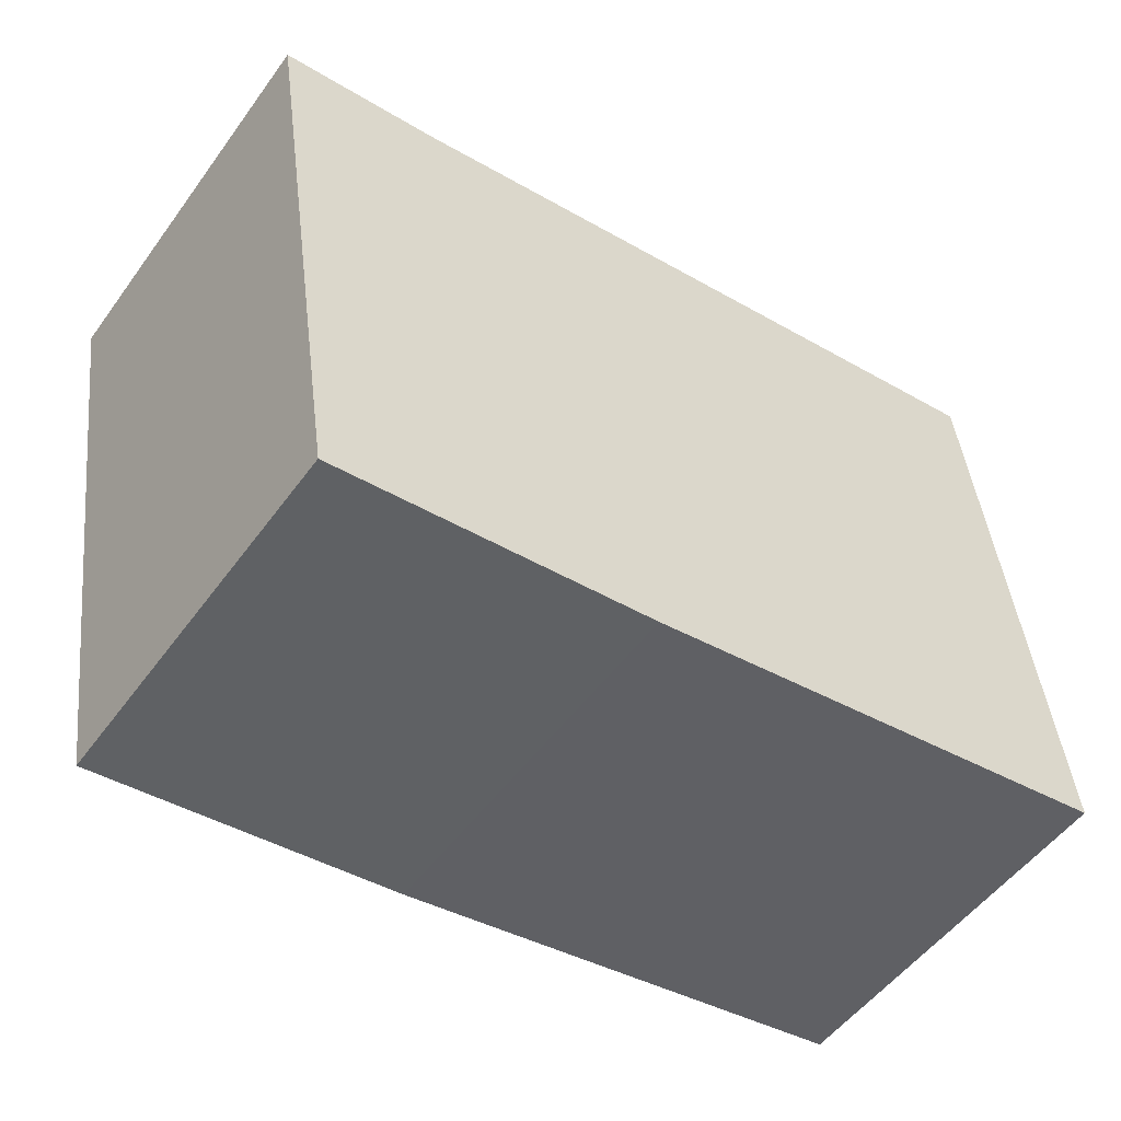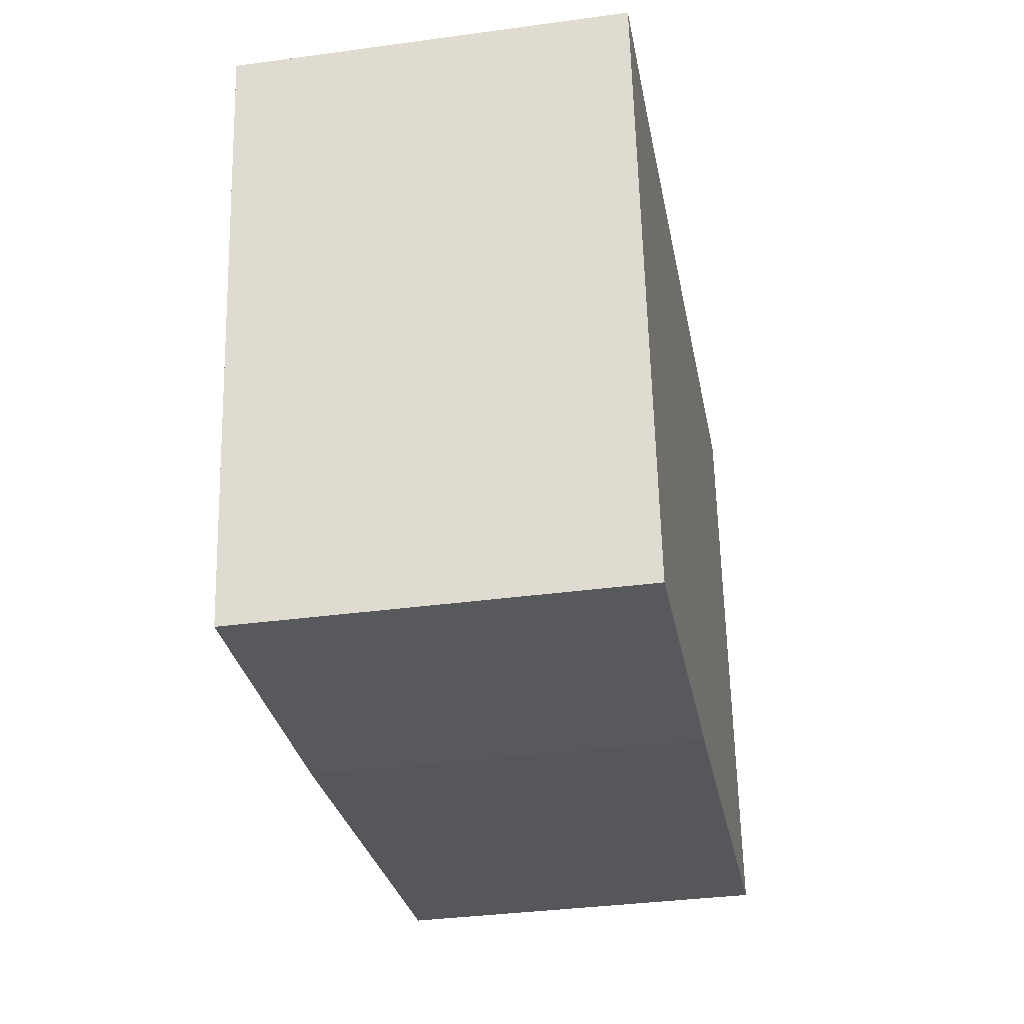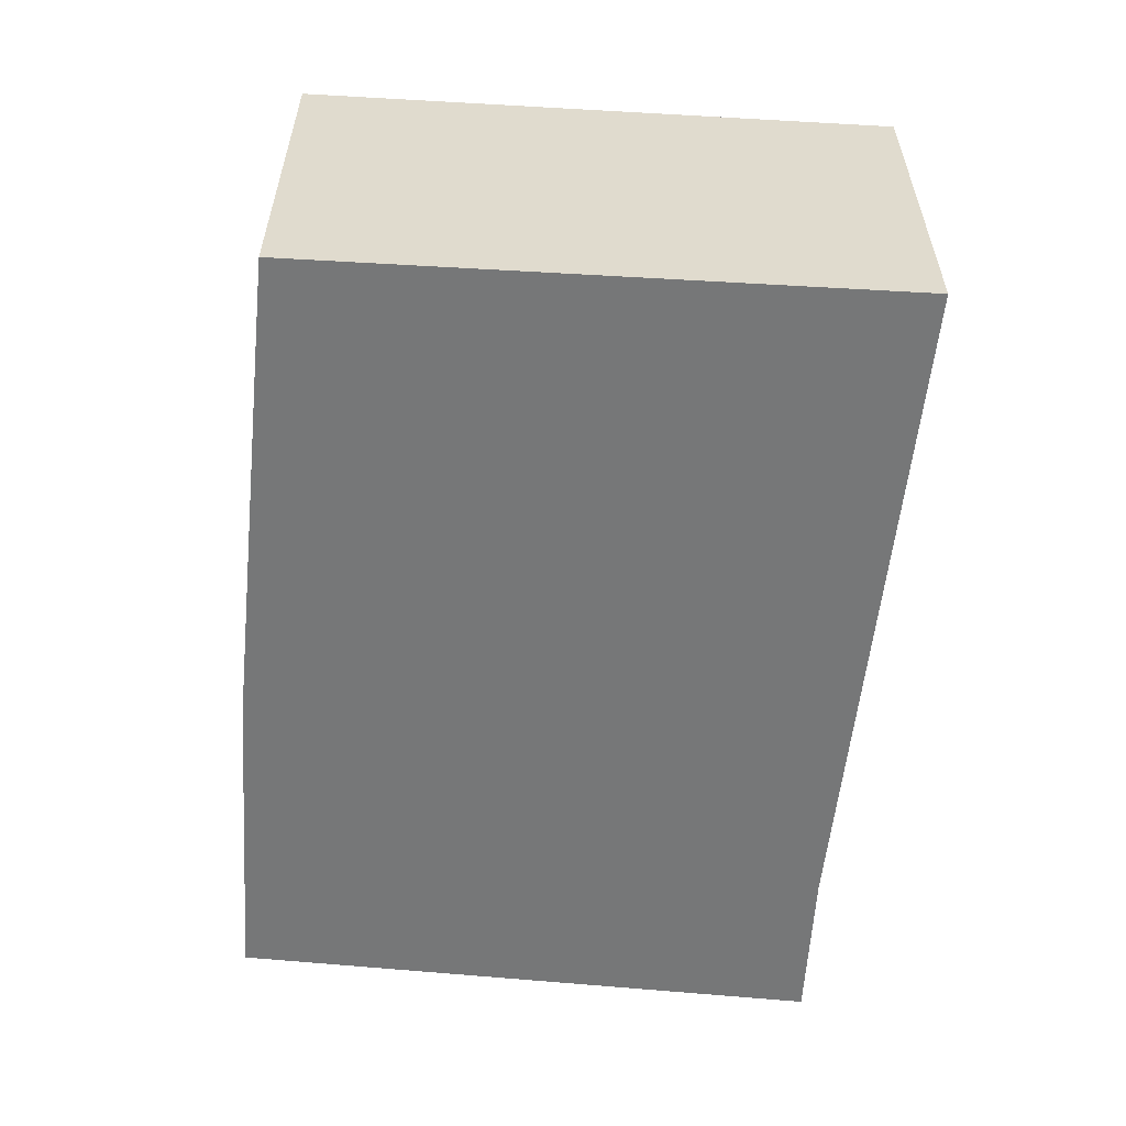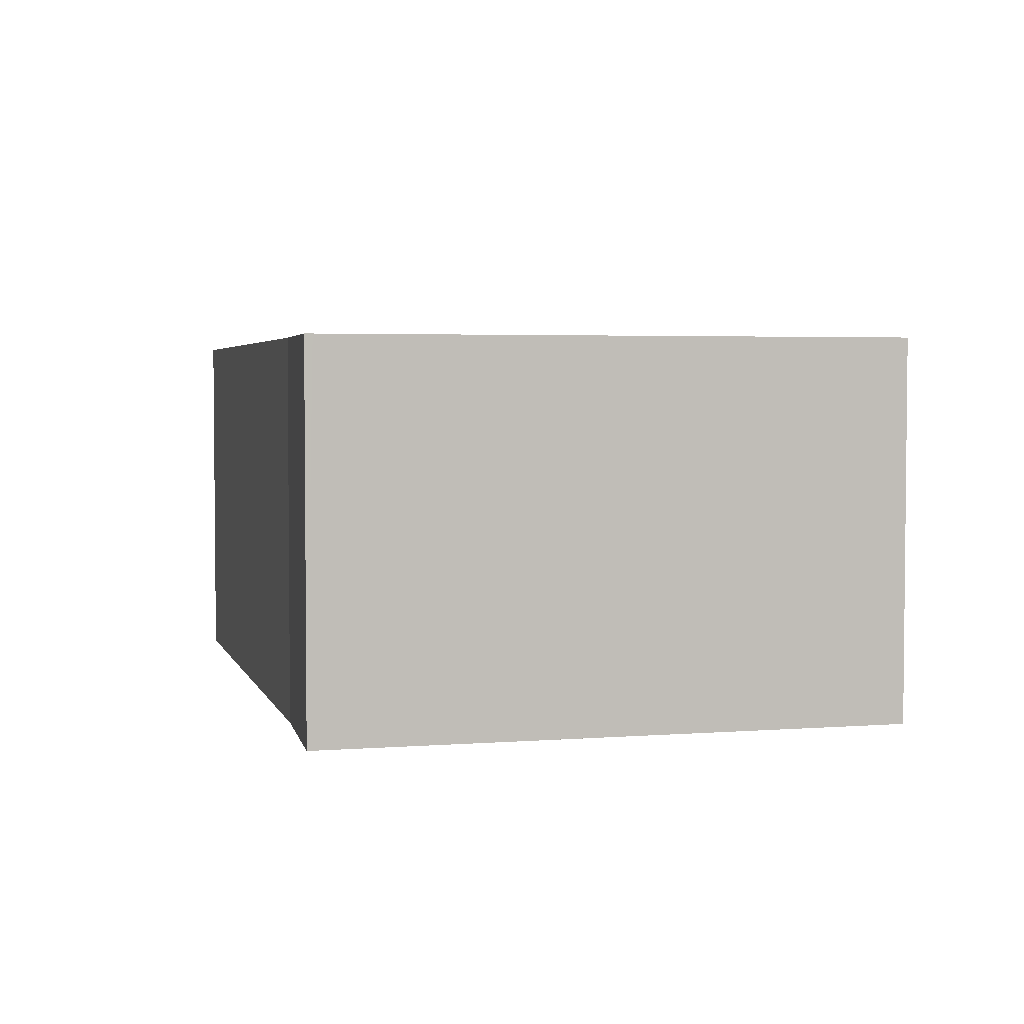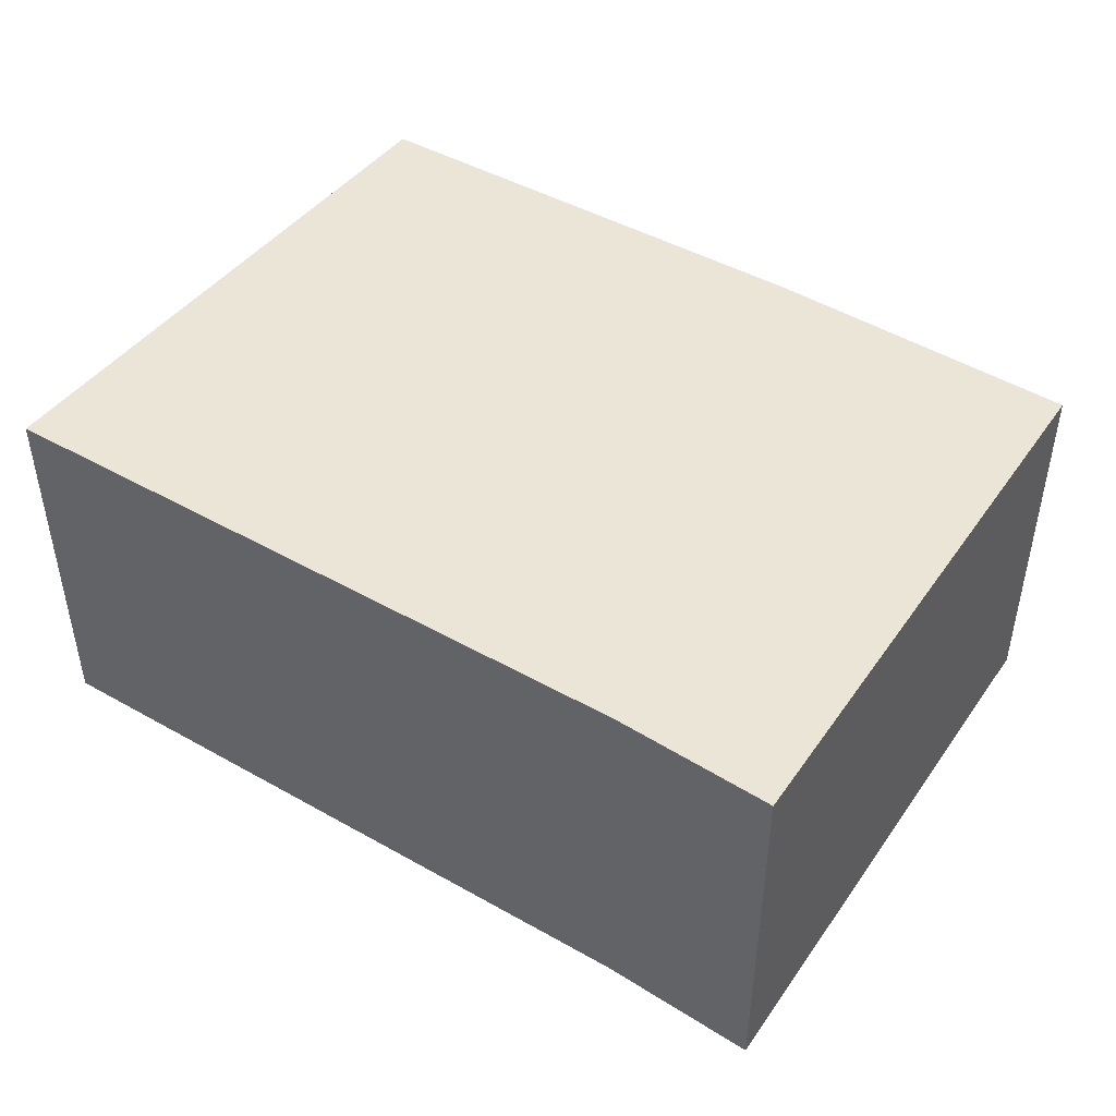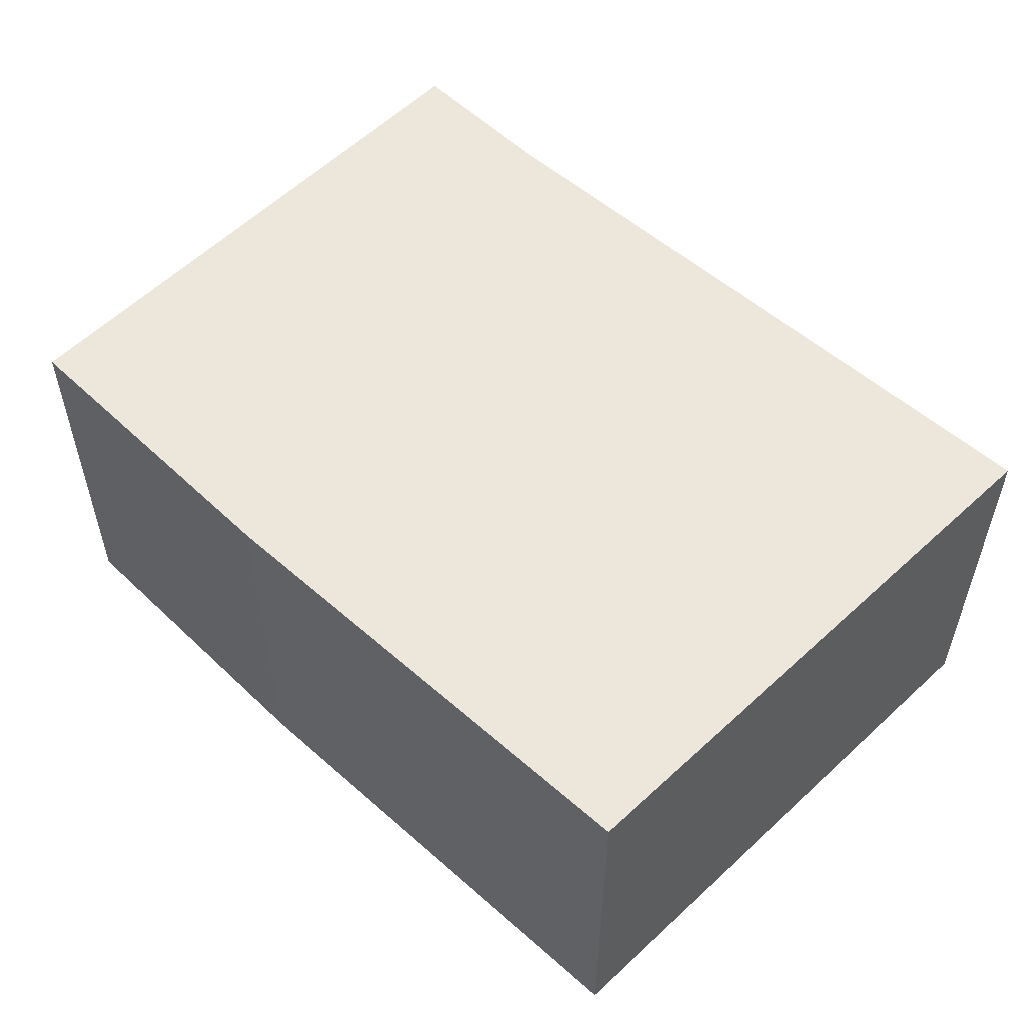
<metadata>
{"format":"obj","ext":"obj","renderer":"f3d","projection":"perspective","resolution":1024,"background":"white","views":[{"elev":-52.8,"azim":144.7,"up":"+Z"},{"elev":-35.9,"azim":100.1,"up":"+Z"},{"elev":-57.0,"azim":-87.6,"up":"+Y"},{"elev":3.5,"azim":83.9,"up":"+Y"},{"elev":45.9,"azim":41.3,"up":"+Y"},{"elev":54.1,"azim":-128.5,"up":"+Y"}]}
</metadata>
<code>
v  0.474 3.011 4.692
v  3.828 3.011 -0.572
v  0 3.011 1.844e-16
v  6.375 3.011 -0.854
v  5.813 3.011 3.913
v  7.068 3.011 3.73
v  7.077 3.011 3.791
v  3.828 3.502e-17 -0.572
v  0 0 0
v  6.375 5.229e-17 -0.854
v  0.474 -2.873e-16 4.692
v  5.813 -2.396e-16 3.913
v  7.077 -2.321e-16 3.791
v  7.068 -2.284e-16 3.73
g defaultobject
f 1 2 3
f 2 1 4
f 4 1 5
f 4 5 6
f 6 5 7
f 8 3 2
f 3 8 9
f 10 2 4
f 2 10 8
f 9 1 3
f 1 9 11
f 11 5 1
f 5 11 12
f 12 7 5
f 7 12 13
f 13 6 7
f 6 13 4
f 4 13 10
f 10 13 14
f 12 14 13
f 14 12 10
f 10 12 11
f 10 11 8
f 8 11 9

</code>
